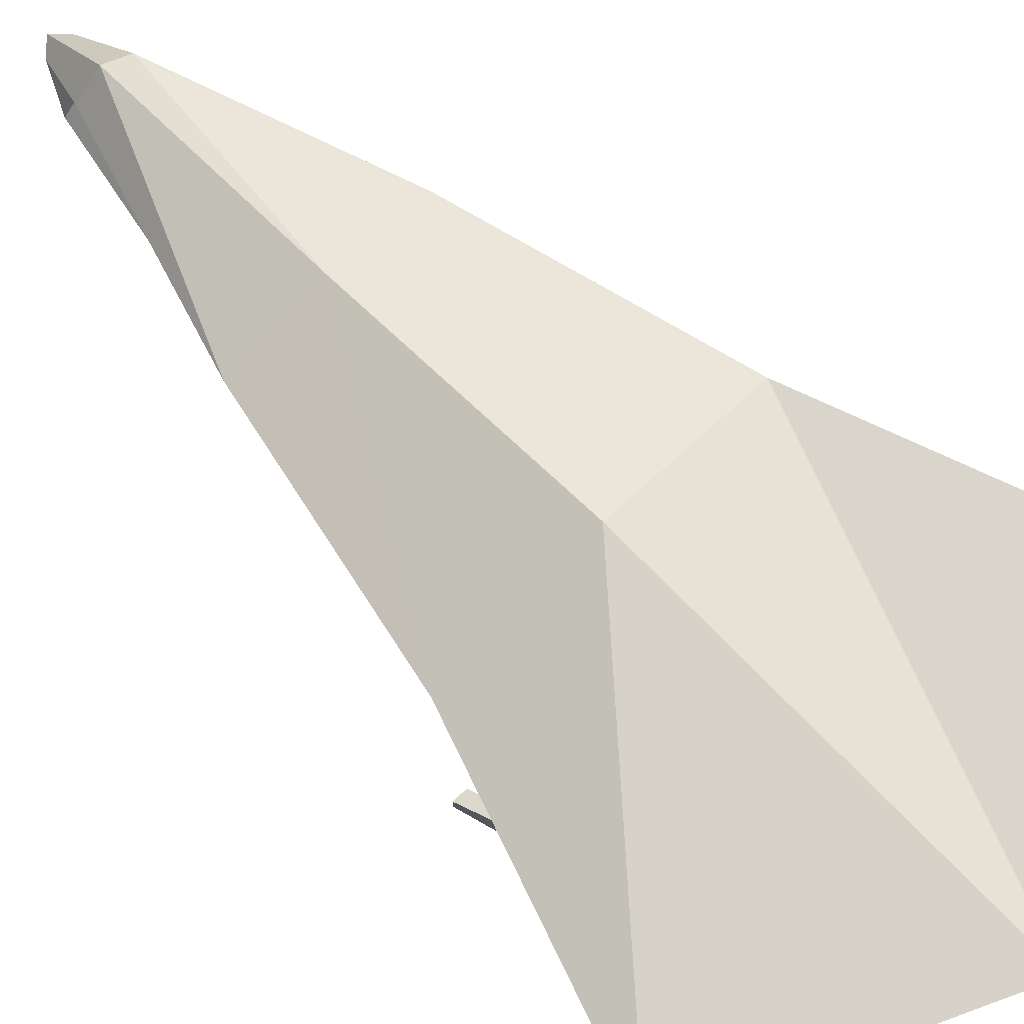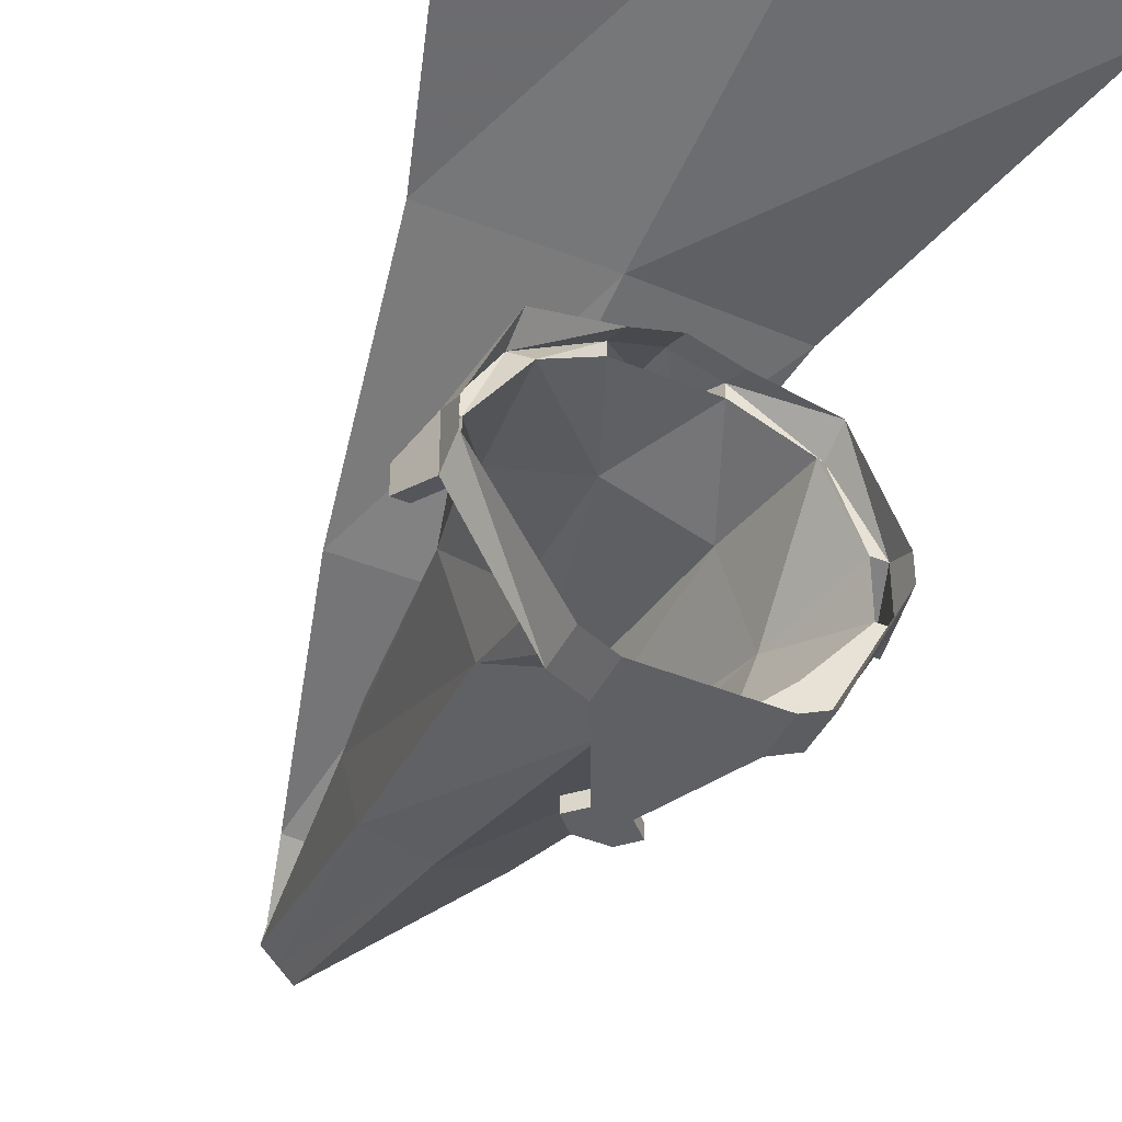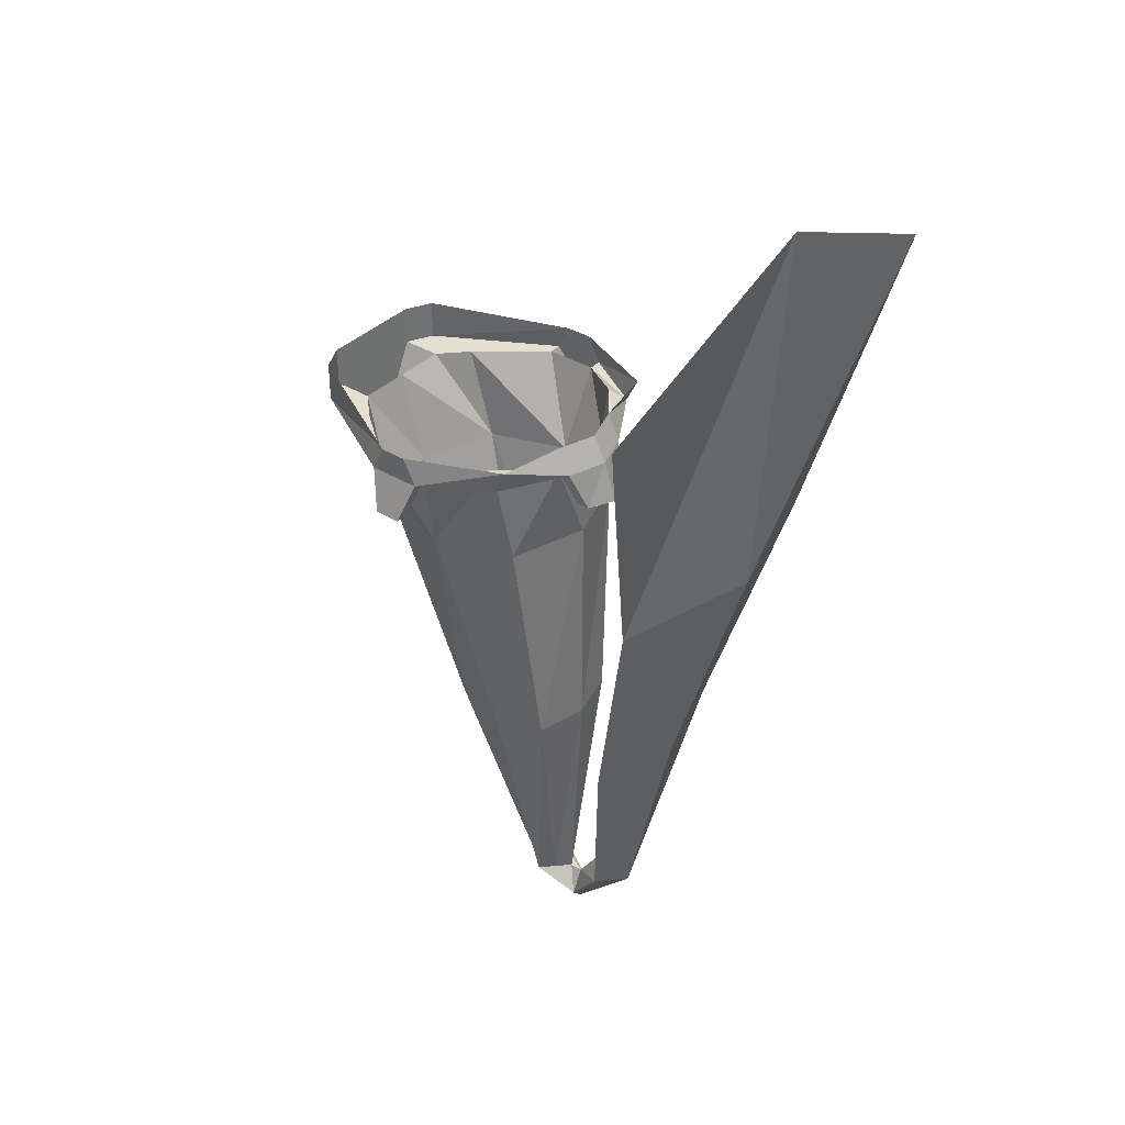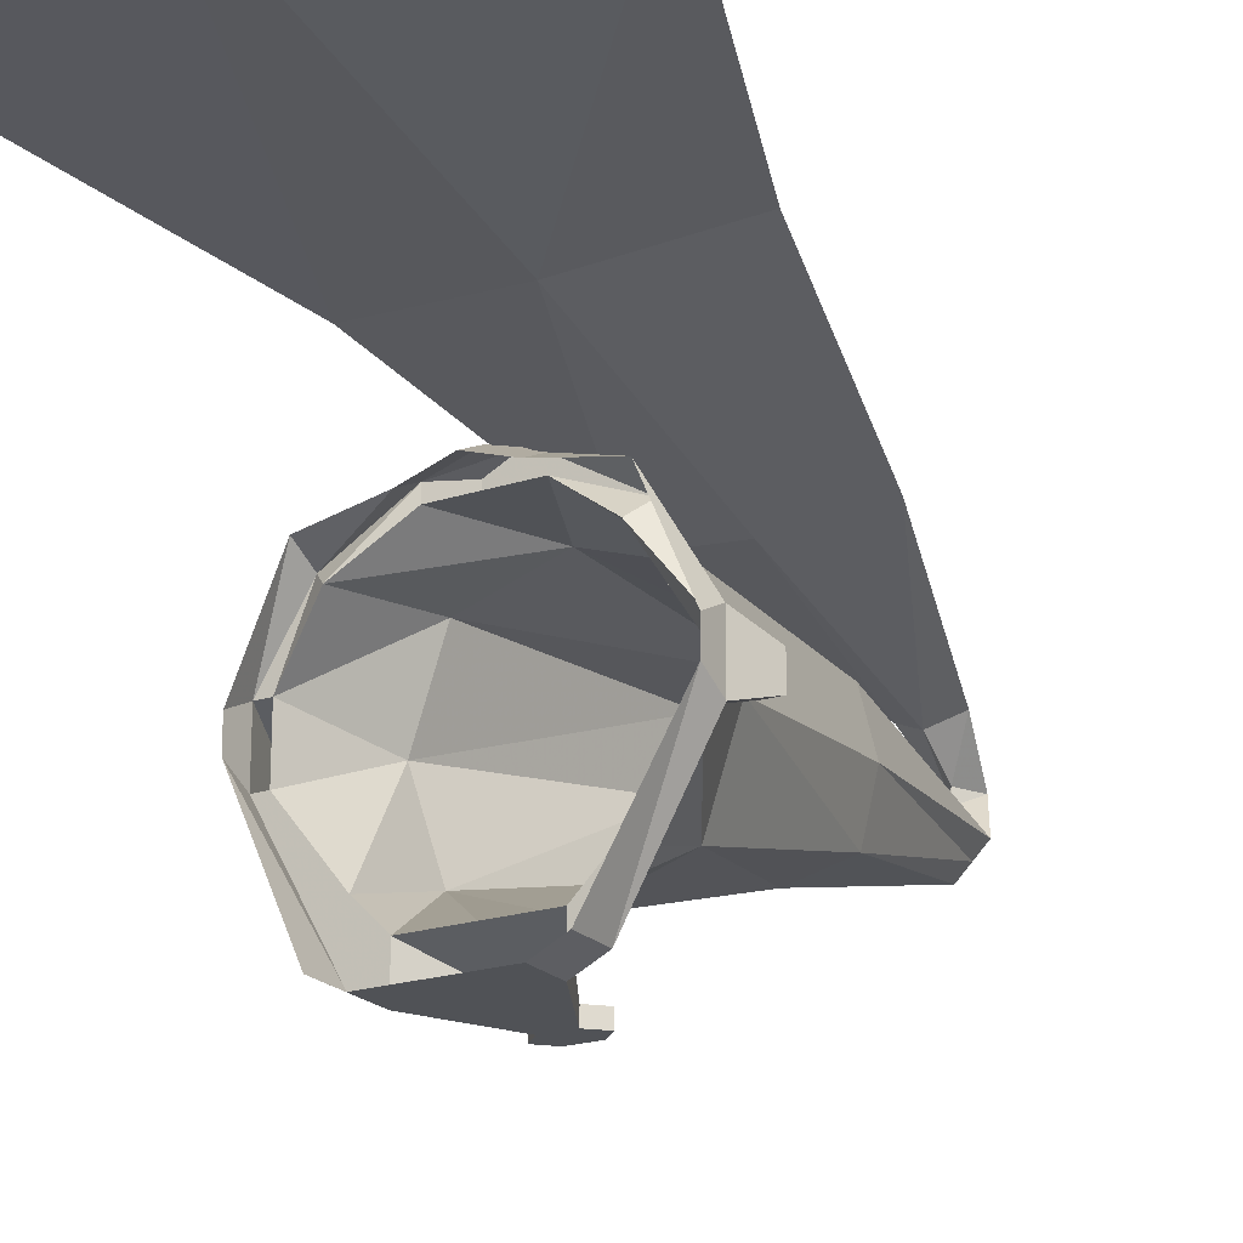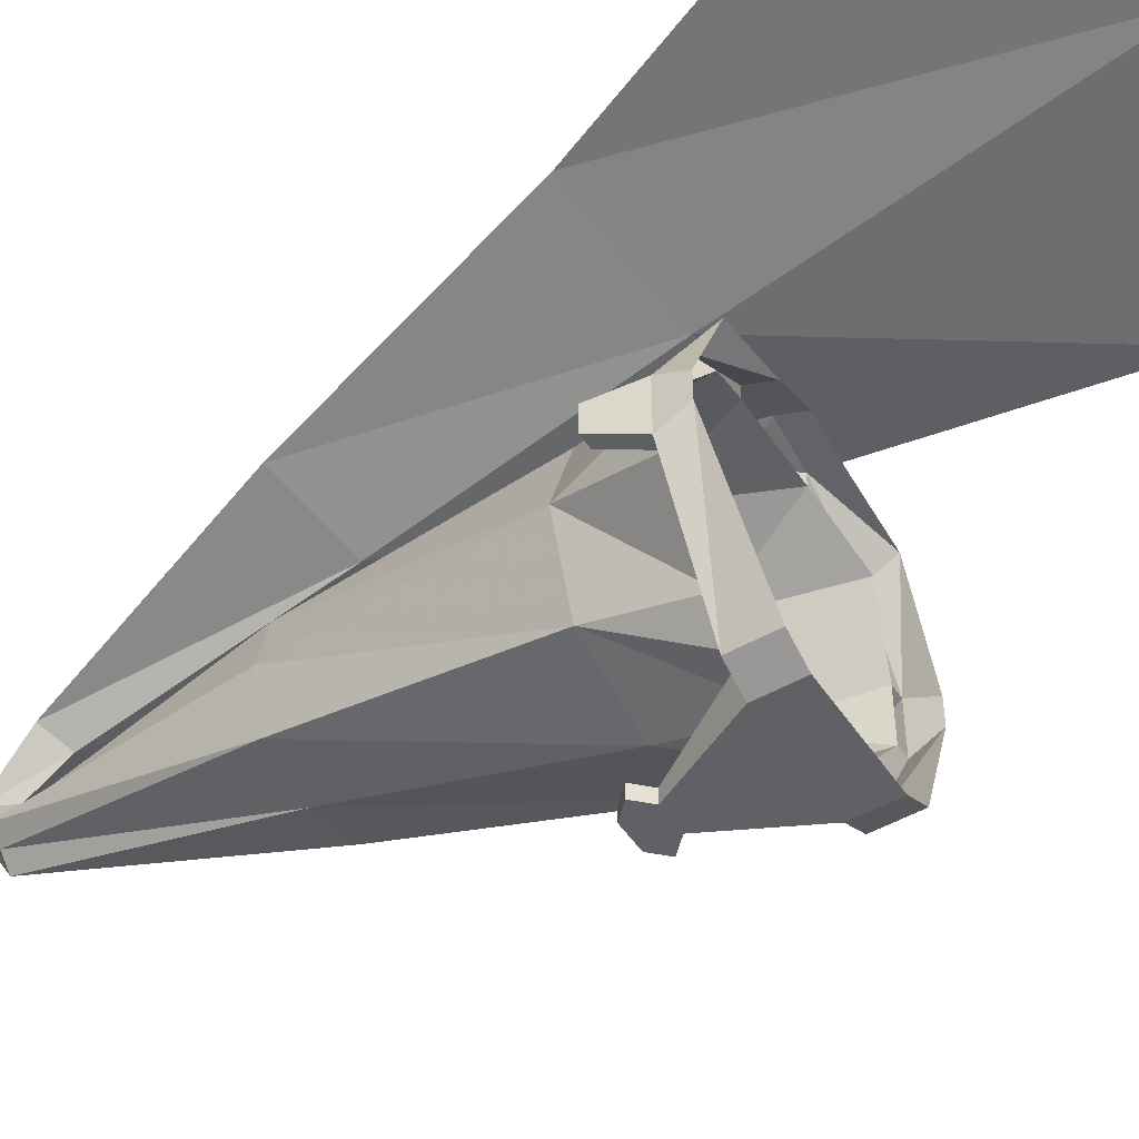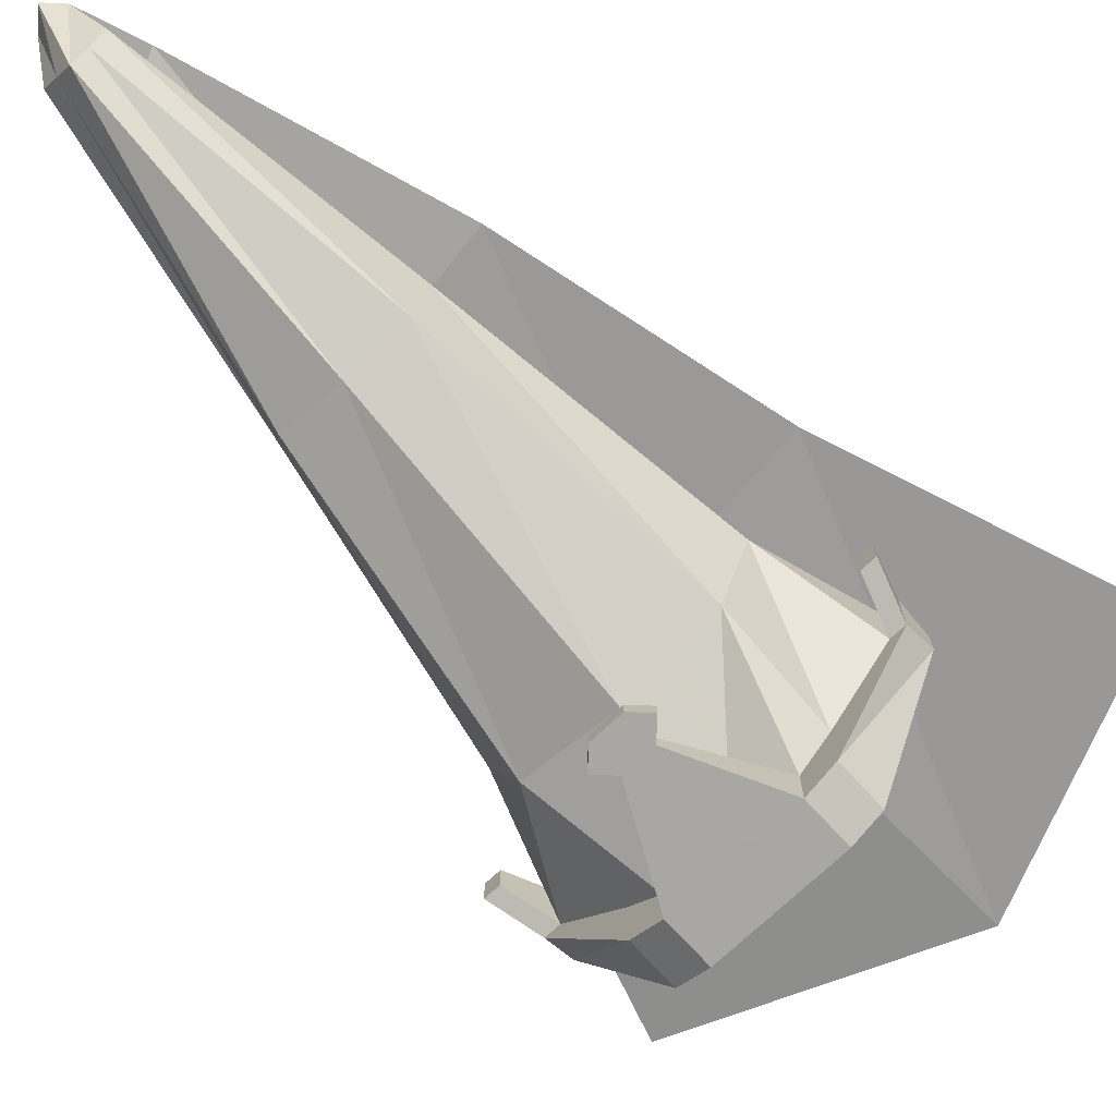
<metadata>
{"format":"obj","ext":"obj","renderer":"f3d","projection":"perspective","resolution":1024,"background":"white","views":[{"elev":77.2,"azim":136.0,"up":"+Z"},{"elev":-43.6,"azim":154.3,"up":"+Z"},{"elev":36.6,"azim":-51.8,"up":"+Y"},{"elev":-21.0,"azim":-149.8,"up":"+Z"},{"elev":-49.2,"azim":122.2,"up":"+Z"},{"elev":-74.8,"azim":42.7,"up":"+Z"}]}
</metadata>
<code>
v 0.07812 -1.469 -0.01562
v 0.08594 -1.469 -0.01562
v 0.0625 -1.469 0.02344
v 0.05469 -1.461 0.01562
v 0.04688 -1.523 0.02344
v 0.0625 -1.523 -0.02344
v 0.07812 -1.469 -0.04688
v 0.08594 -1.492 -0.03906
v 0.08594 -1.492 -0.02344
v 0.09375 -1.492 -0.02344
v 0.08594 -1.469 -0.04688
v 0.08594 -1.453 -0.02344
v 0.0625 -1.453 0.03125
v 0.02344 -1.453 0.03906
v 0.02344 -1.469 0.04688
v 0.02344 -1.469 0.03906
v 0 -1.523 0.03906
v 0 -1.664 0.03906
v 0.03125 -1.664 0.03125
v 0.03906 -1.664 0
v 0.04688 -1.523 -0.07031
v 0.04688 -1.469 -0.08594
v 0.09375 -1.492 -0.03906
v 0.03125 -1.469 -0.1016
v 0.03125 -1.469 -0.125
v 0.04688 -1.469 -0.1172
v 0 -1.469 -0.1016
v 0 -1.516 -0.1172
v 0.007812 -1.516 -0.1172
v 0.007812 -1.516 -0.125
v 0 -1.516 -0.125
v 0 -1.469 -0.125
v 0.03125 -1.445 -0.125
v 0.04688 -1.445 -0.1172
v 0.08594 -1.453 -0.03906
v 0 -1.445 -0.125
v -0.03125 -1.445 -0.125
v -0.03125 -1.469 -0.125
v -0.04688 -1.445 -0.1172
v -0.04688 -1.469 -0.1172
v -0.08594 -1.453 -0.03906
v -0.08594 -1.469 -0.04688
v -0.08594 -1.469 -0.01562
v -0.08594 -1.453 -0.02344
v -0.0625 -1.453 0.03125
v -0.0625 -1.469 0.02344
v -0.02344 -1.469 0.04688
v -0.02344 -1.453 0.03906
v 0 -1.469 0.05469
v 0 -1.453 0.04688
v 0 -1.523 -0.08594
v -0.03125 -1.469 -0.1016
v -0.007812 -1.516 -0.1172
v -0.01562 -1.523 -0.1172
v 0 -1.523 -0.1172
v 0.01562 -1.523 -0.1172
v 0.01562 -1.523 -0.125
v 0 -1.523 -0.125
v -0.007812 -1.516 -0.125
v 0.03125 -1.664 -0.03125
v 0 -1.664 -0.03906
v -0.04688 -1.523 -0.07031
v -0.04688 -1.469 -0.08594
v -0.01562 -1.523 -0.125
v -0.007812 -1.531 -0.125
v -0.007812 -1.531 -0.1172
v 0 -1.531 -0.1172
v 0.007812 -1.531 -0.1172
v 0.007812 -1.531 -0.125
v 0 -1.531 -0.125
v 0.01562 -1.805 0.01562
v 0.007812 -1.805 0.007812
v 0 -1.805 0
v -0.03125 -1.664 -0.03125
v -0.0625 -1.523 -0.02344
v -0.07812 -1.469 -0.04688
v 0 -1.805 0.03125
v 0.007812 -1.805 0.02344
v 0.007812 -1.82 0.03906
v 0 -1.828 0.03906
v -0.007812 -1.805 0.007812
v -0.03906 -1.664 0
v -0.04688 -1.523 0.02344
v -0.05469 -1.461 0.01562
v -0.07812 -1.469 -0.01562
v -0.08594 -1.492 -0.02344
v -0.08594 -1.492 -0.03906
v -0.09375 -1.492 -0.03906
v -0.09375 -1.492 -0.02344
v -0.02344 -1.469 0.03906
v -0.01562 -1.492 0.04688
v -0.01562 -1.492 0.05469
v 0 -1.492 0.0625
v 0.01562 -1.492 0.05469
v 0.01562 -1.492 0.04688
v 0 -1.469 0.03906
v -0.03125 -1.664 0.03125
v -0.007812 -1.805 0.02344
v -0.007812 -1.82 0.03906
v 0 -1.805 0.03906
v 0 -1.781 0.05469
v 0.01562 -1.789 0.0625
v 0 -1.789 0.07812
v -0.01562 -1.805 0.01562
v 0 -1.492 0.04688
v -0.01562 -1.789 0.0625
v -0.05469 -1.656 0.09375
v 0 -1.648 0.08594
v 0.05469 -1.656 0.09375
v 0 -1.656 0.1094
v 0 -1.508 0.1562
v -0.08594 -1.508 0.1328
v 0 -1.5 0.125
v 0.08594 -1.508 0.1328
v 0.1406 -1.344 0.1641
v 0 -1.281 0.1719
v -0.1406 -1.344 0.1641
f 1 2 3
f 1 3 4
f 1 7 8
f 1 8 9
f 1 9 2
f 2 9 10
f 2 10 11
f 2 11 12
f 2 12 13
f 2 13 3
f 3 13 14
f 3 14 15
f 3 15 4
f 4 15 16
f 7 22 11
f 7 11 23
f 7 23 8
f 8 23 10
f 8 10 9
f 24 25 26
f 24 26 22
f 24 27 28
f 24 28 29
f 24 29 25
f 25 29 30
f 25 30 31
f 25 31 32
f 25 32 33
f 25 33 34
f 25 34 26
f 26 34 35
f 26 35 11
f 26 11 22
f 32 36 33
f 36 32 37
f 37 32 38
f 37 38 39
f 39 38 40
f 39 40 41
f 41 40 42
f 41 42 43
f 41 43 44
f 44 43 45
f 45 43 46
f 45 46 47
f 45 47 48
f 48 47 49
f 48 49 50
f 50 49 15
f 50 15 14
f 27 52 28
f 28 52 53
f 28 53 54
f 28 54 55
f 28 55 29
f 29 55 56
f 29 56 30
f 30 56 57
f 30 57 31
f 31 57 58
f 31 58 28
f 31 28 55
f 31 55 58
f 31 58 59
f 31 59 38
f 31 38 32
f 52 63 40
f 52 40 38
f 52 38 53
f 53 38 59
f 53 59 64
f 53 64 54
f 54 64 65
f 54 65 66
f 54 66 55
f 55 66 67
f 55 67 56
f 56 67 68
f 56 68 57
f 57 68 69
f 57 69 58
f 58 69 70
f 58 70 55
f 58 55 28
f 63 76 42
f 63 42 40
f 76 85 86
f 76 86 87
f 76 87 42
f 42 87 88
f 42 88 43
f 43 88 89
f 43 89 85
f 43 85 46
f 46 85 84
f 46 84 90
f 46 90 47
f 47 90 91
f 47 91 92
f 47 92 49
f 49 92 93
f 49 93 15
f 15 93 94
f 15 94 16
f 16 94 95
f 16 95 96
f 95 94 93
f 95 93 105
f 95 105 96
f 96 105 90
f 90 105 91
f 91 105 92
f 92 105 93
f 70 69 68
f 70 68 67
f 70 67 55
f 55 67 58
f 58 67 70
f 58 70 64
f 58 64 59
f 12 11 35
f 11 10 23
f 70 66 65
f 70 65 64
f 66 70 67
f 86 89 88
f 86 88 87
f 85 89 86
f 1 4 5
f 1 5 6
f 1 6 7
f 4 16 17
f 4 17 5
f 5 17 18
f 5 18 19
f 5 19 6
f 6 19 20
f 6 20 21
f 6 21 22
f 6 22 7
f 24 22 21
f 24 21 27
f 27 21 51
f 27 51 52
f 51 21 60
f 51 60 61
f 51 61 62
f 51 62 52
f 52 62 63
f 21 20 60
f 60 20 71
f 60 71 72
f 60 72 61
f 61 72 73
f 61 73 74
f 61 74 62
f 62 74 75
f 62 75 76
f 62 76 63
f 19 18 77
f 19 77 78
f 19 78 20
f 20 78 71
f 73 81 74
f 74 81 82
f 74 82 75
f 75 82 83
f 75 83 84
f 75 84 85
f 75 85 76
f 16 96 17
f 17 96 90
f 17 90 83
f 17 83 97
f 17 97 18
f 18 97 98
f 18 98 77
f 81 104 82
f 82 104 97
f 82 97 83
f 90 84 83
f 97 104 98
f 71 78 79
f 71 79 72
f 72 79 73
f 73 79 80
f 73 80 81
f 77 98 99
f 77 99 100
f 77 100 78
f 78 100 79
f 79 100 101
f 79 101 102
f 79 102 80
f 80 102 103
f 80 103 99
f 80 99 81
f 81 99 104
f 98 104 99
f 100 99 106
f 100 106 101
f 101 106 107
f 101 107 108
f 101 108 102
f 102 108 109
f 102 109 103
f 103 109 110
f 103 110 106
f 103 106 99
f 106 110 107
f 107 110 111
f 107 111 112
f 107 112 108
f 108 112 113
f 108 113 109
f 109 113 114
f 109 114 110
f 110 114 111
f 111 114 115
f 111 115 116
f 111 116 112
f 112 116 117
f 112 117 113
f 113 117 116
f 113 116 114
f 114 116 115

</code>
